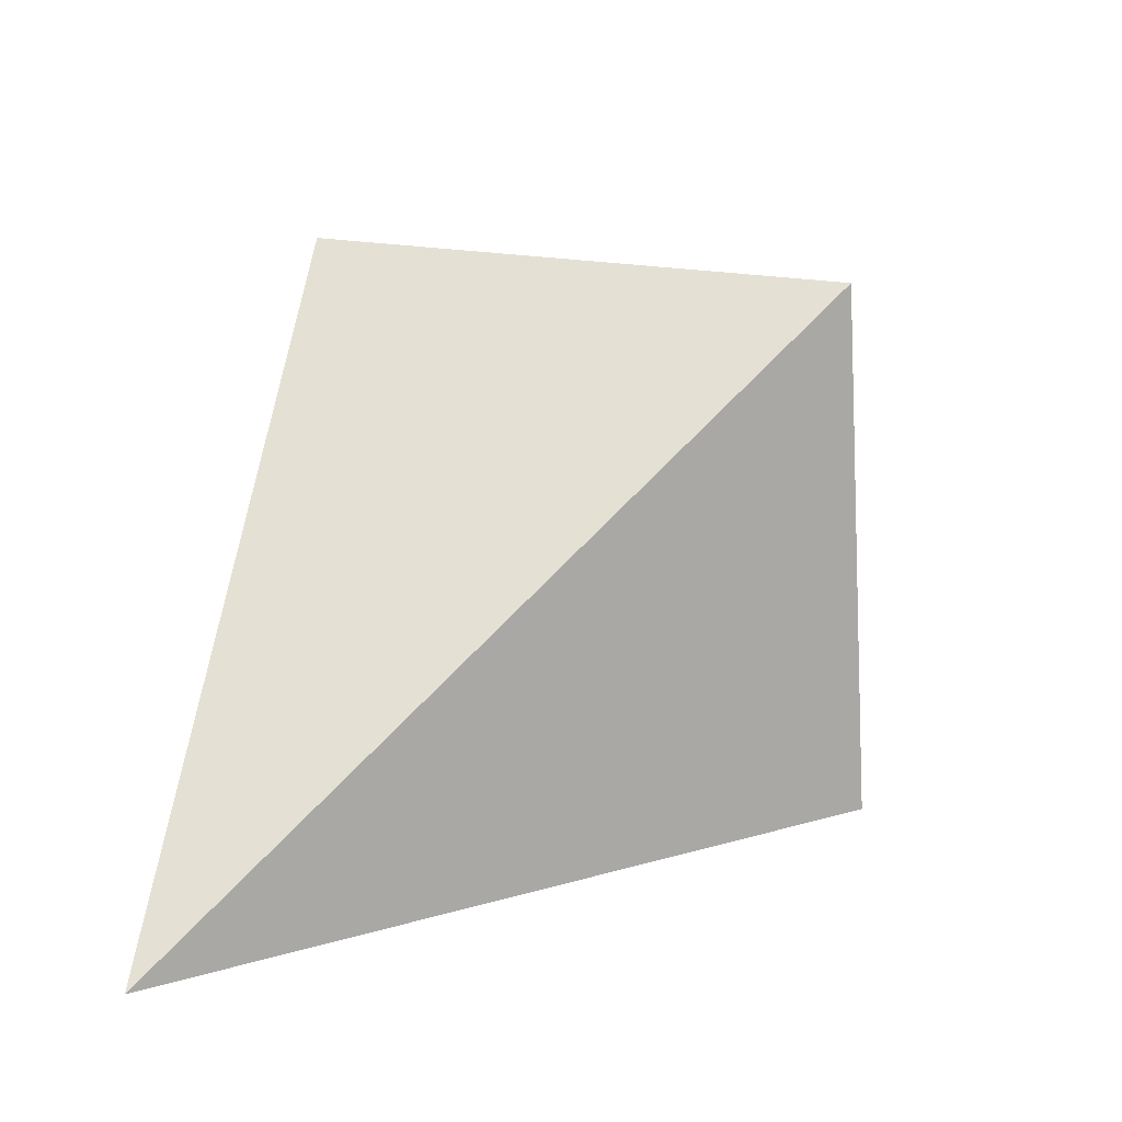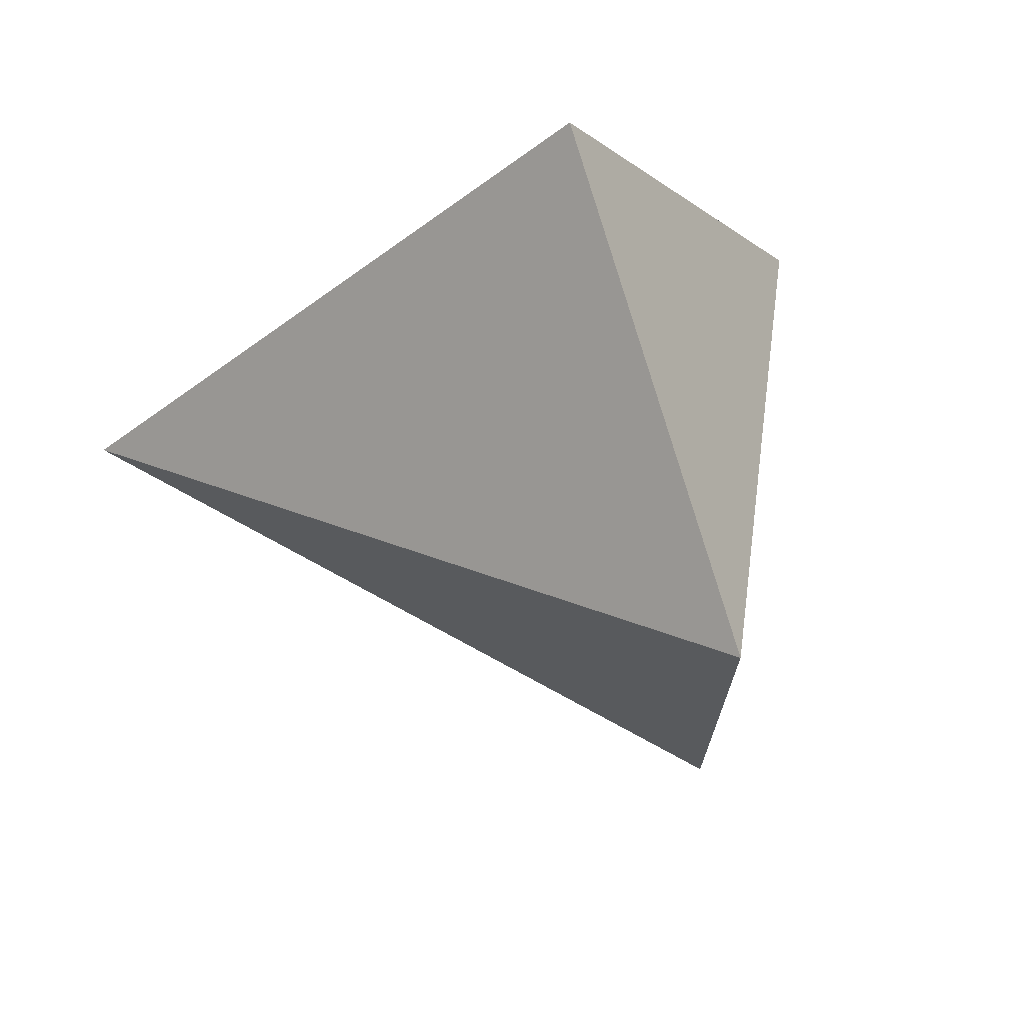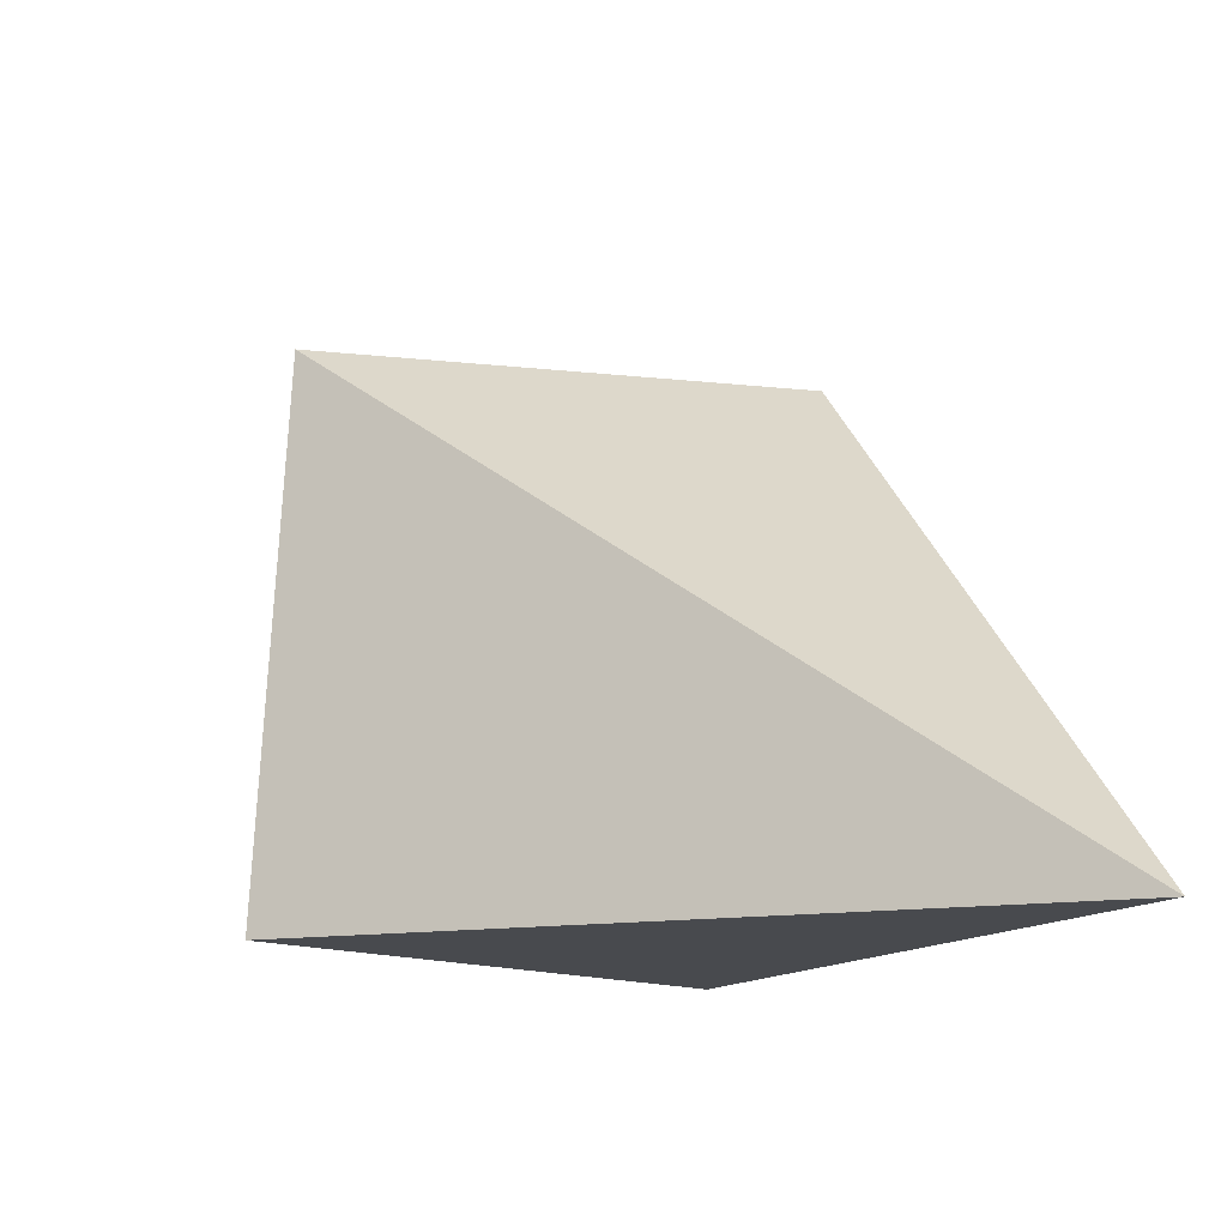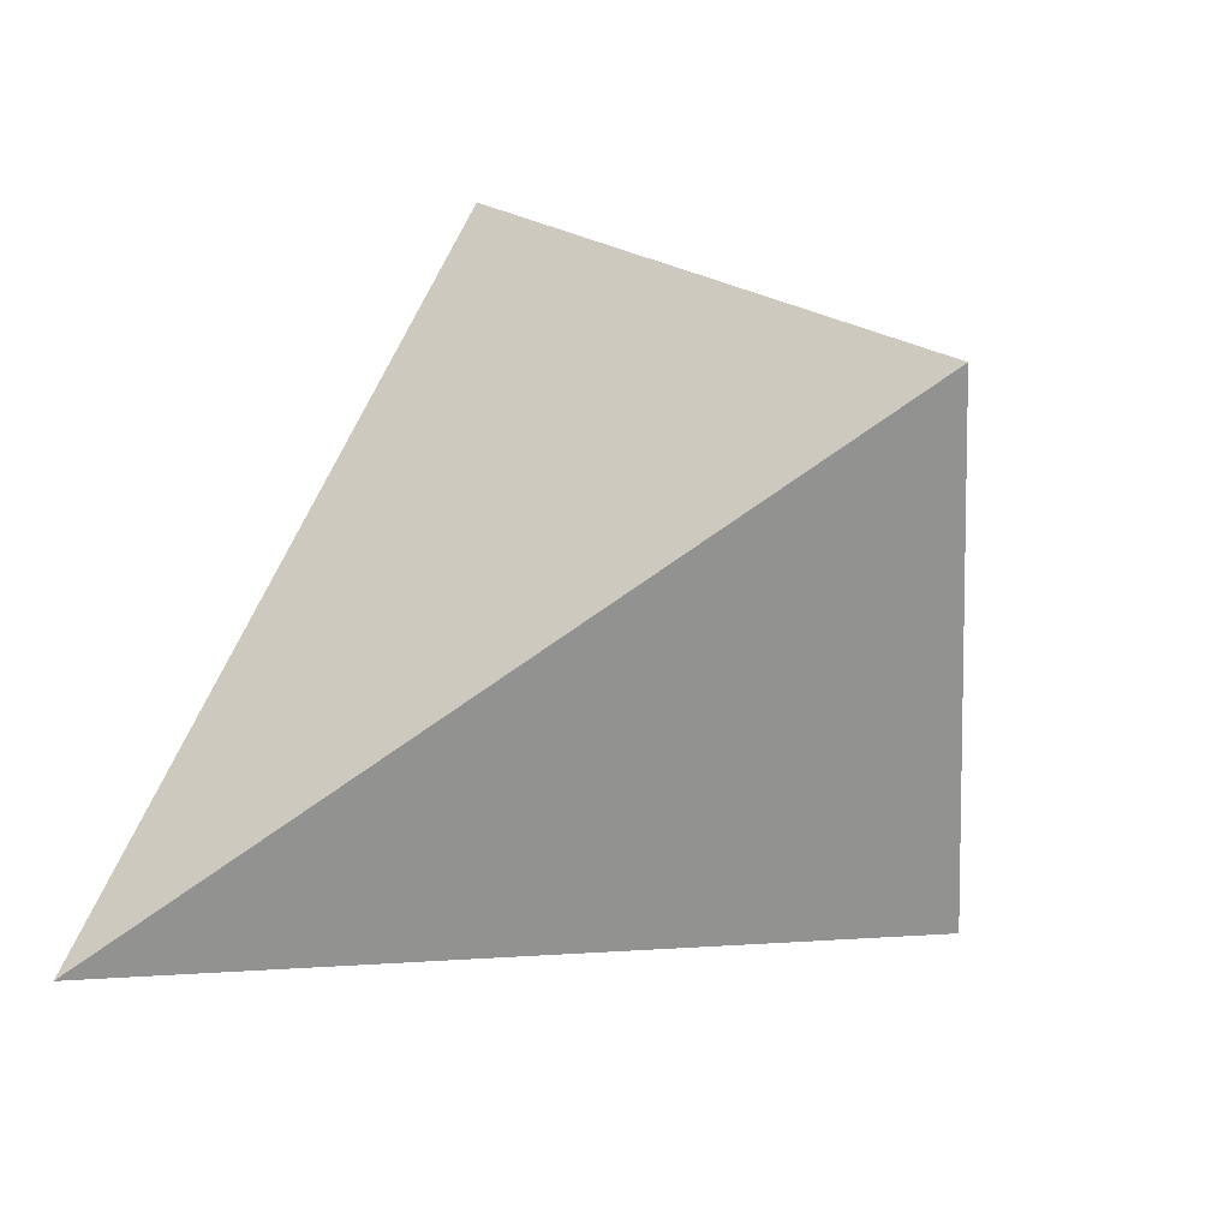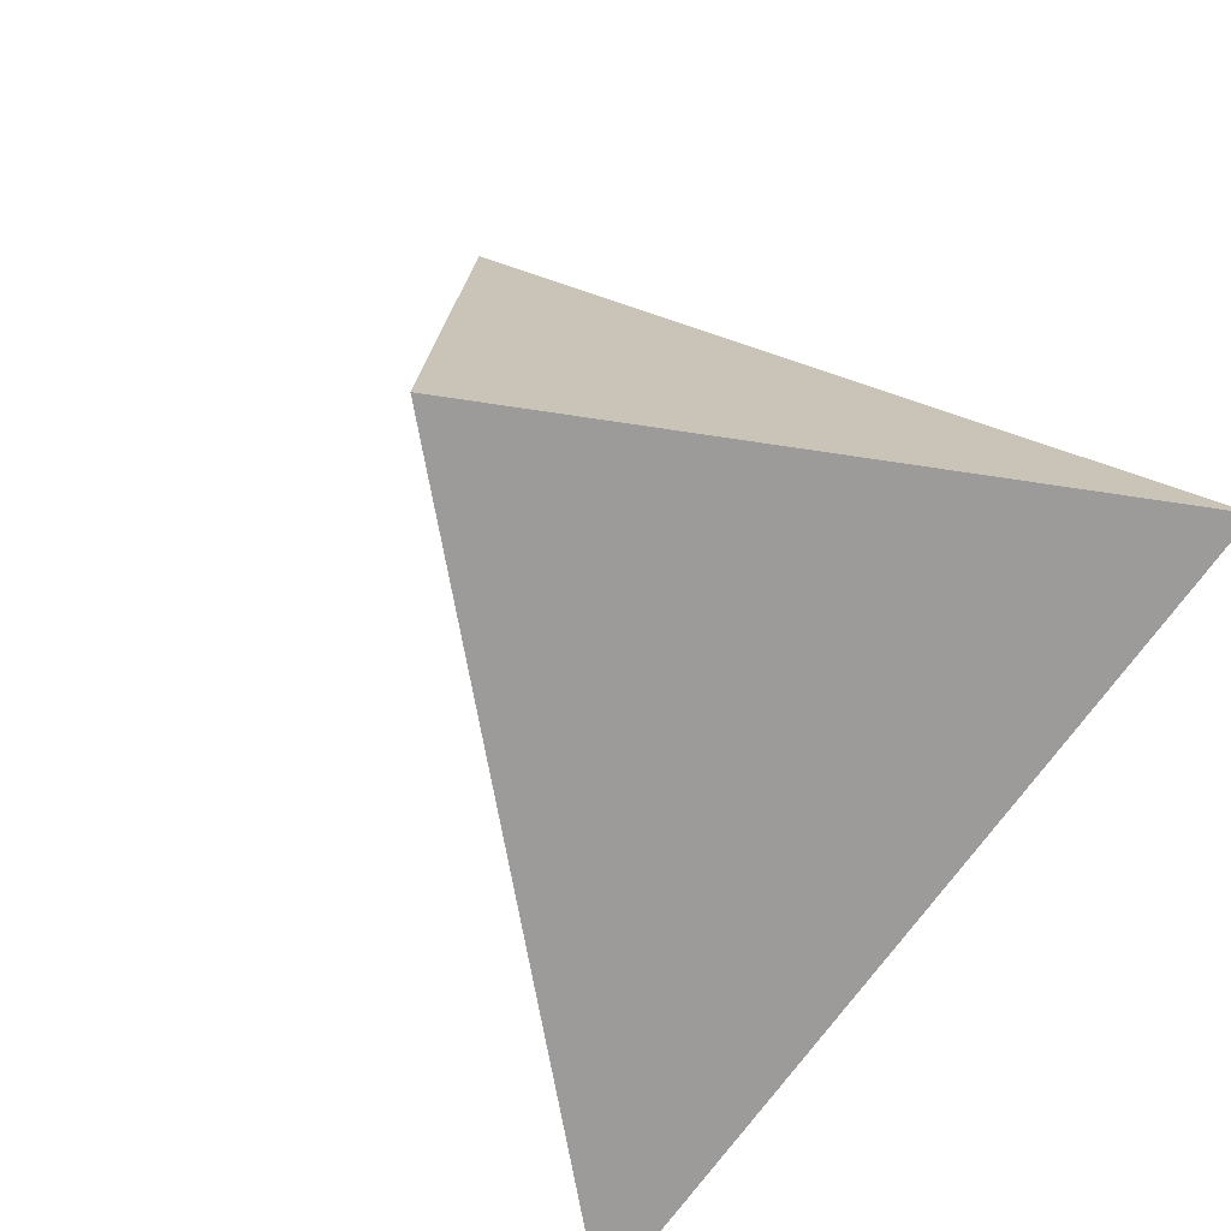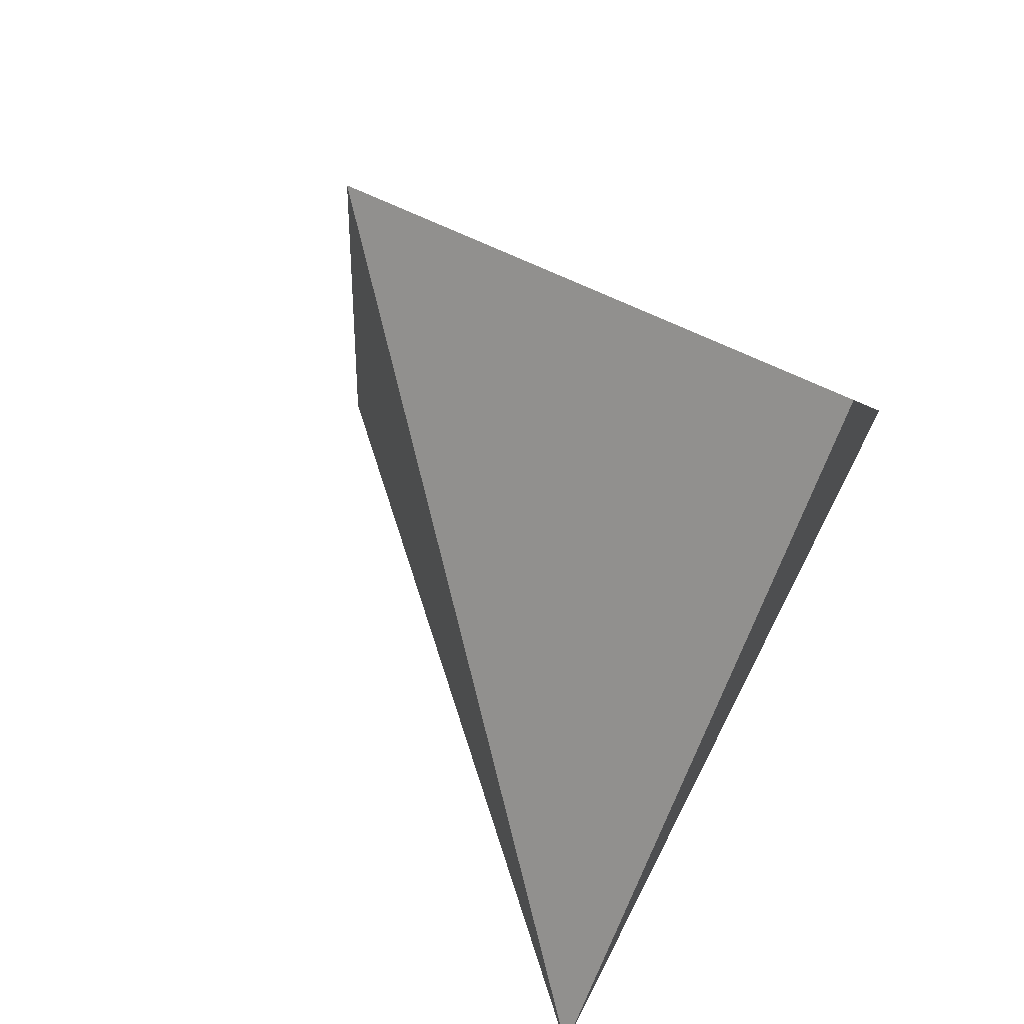
<metadata>
{"format":"obj","ext":"obj","renderer":"f3d","projection":"perspective","resolution":1024,"background":"white","views":[{"elev":15.2,"azim":102.5,"up":"+Z"},{"elev":75.3,"azim":163.5,"up":"+Z"},{"elev":-13.3,"azim":67.3,"up":"+Y"},{"elev":26.2,"azim":129.6,"up":"+Z"},{"elev":-69.8,"azim":-125.1,"up":"+Z"},{"elev":67.8,"azim":117.2,"up":"+Y"}]}
</metadata>
<code>
v -1 0 0
v 2 0 0
v 0 2 0
v 2 0 0
v -1 0 0
v 0 0 2
v 0 1.9 1.9
v 0 0 2
v -1 0 0
v 0 1.9 1.9
v -1 0 0
v 0 2 0
v 0 1.9 1.9
v 0 2 0
v 2 0 0
v 0 1.9 1.9
v 2 0 0
v 0 0 2
f 3 2 1
f 6 5 4
f 9 8 7
f 12 11 10
f 15 14 13
f 18 17 16

</code>
